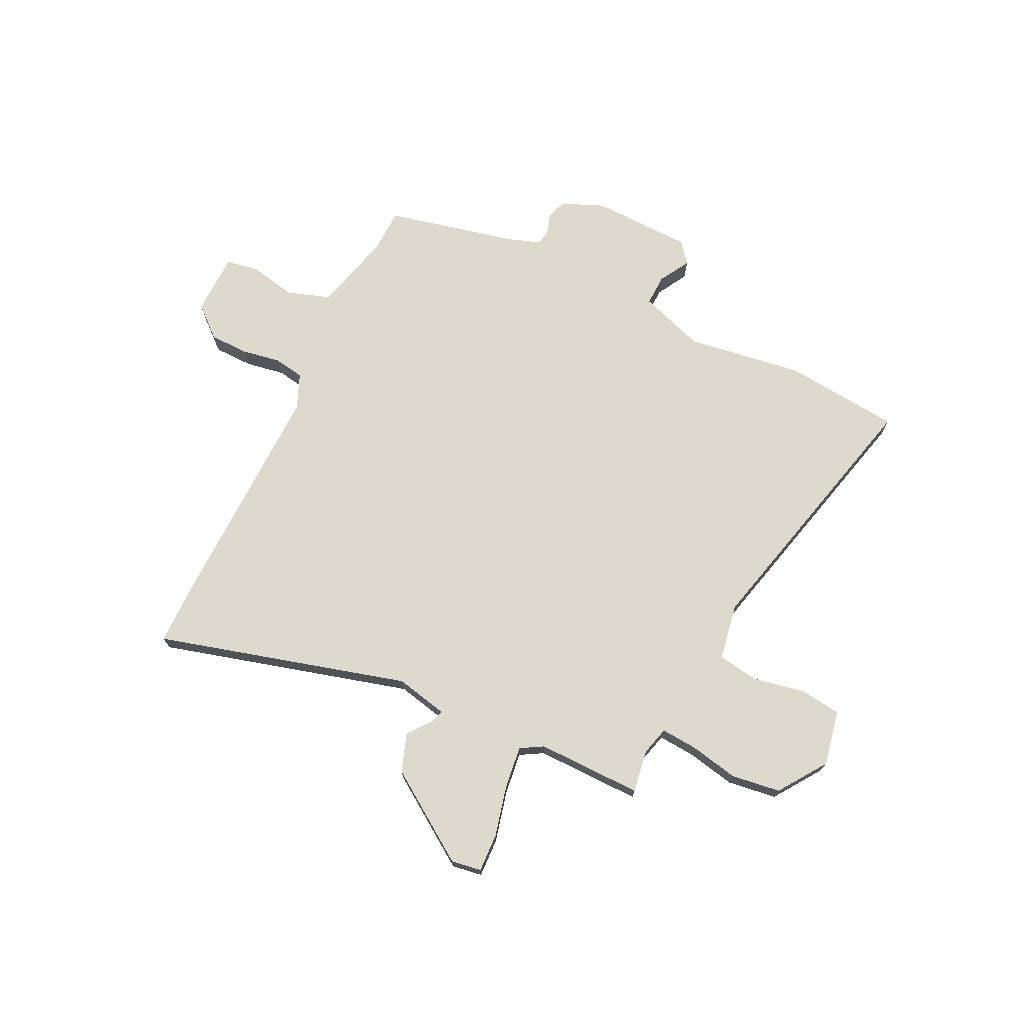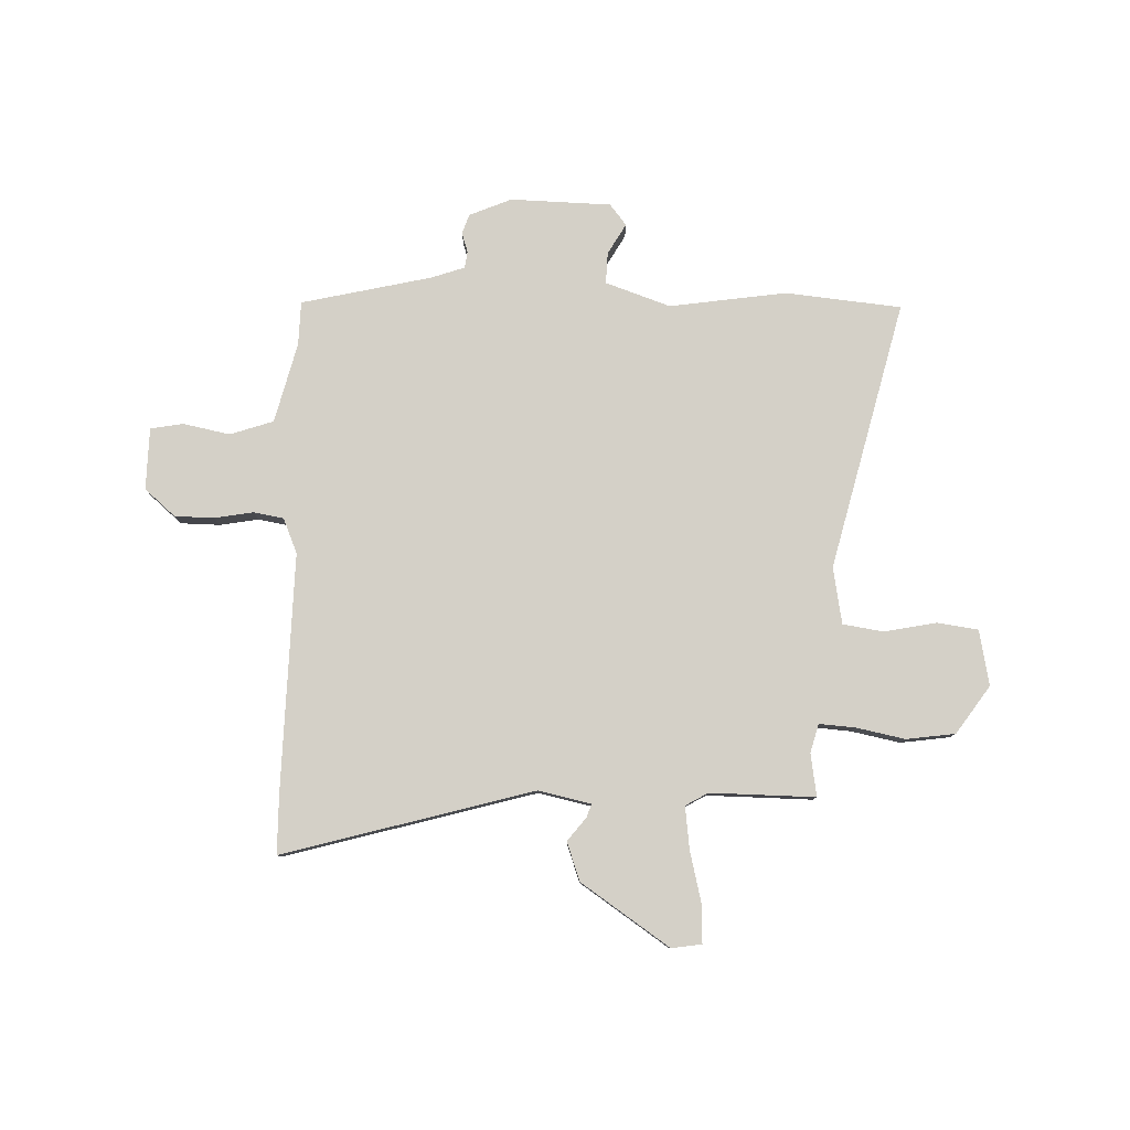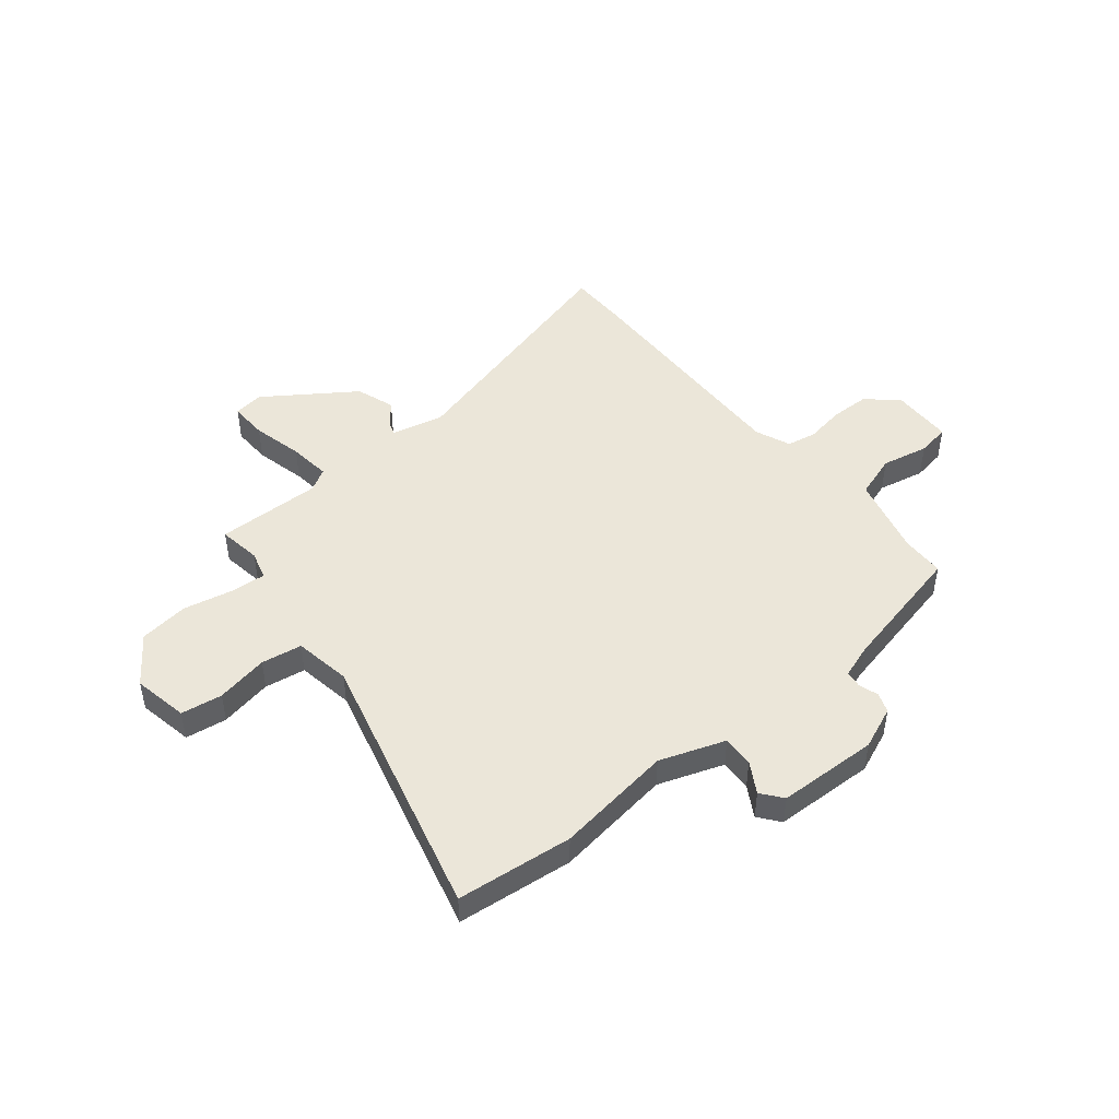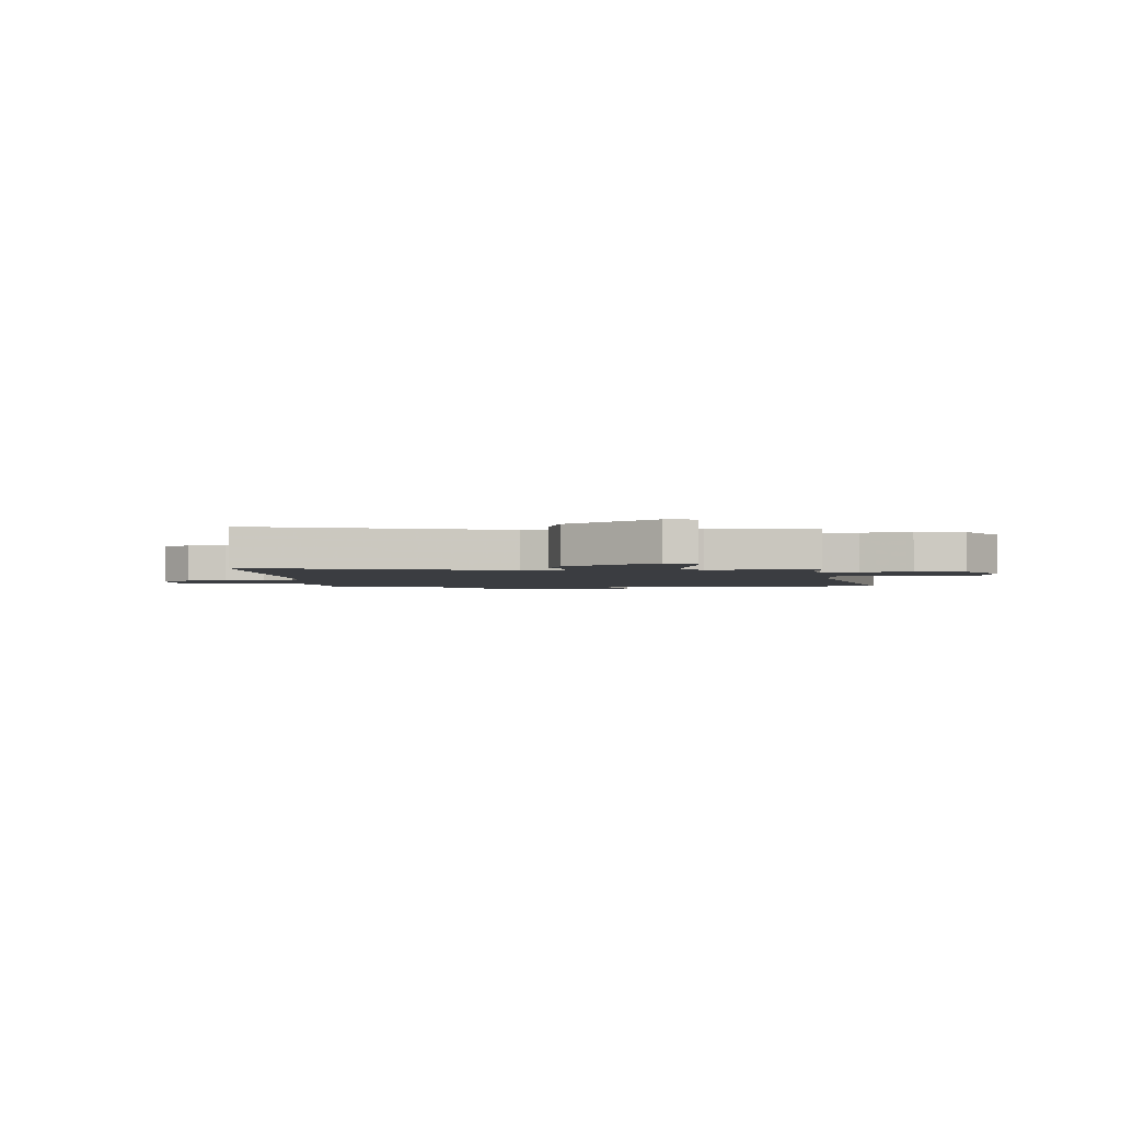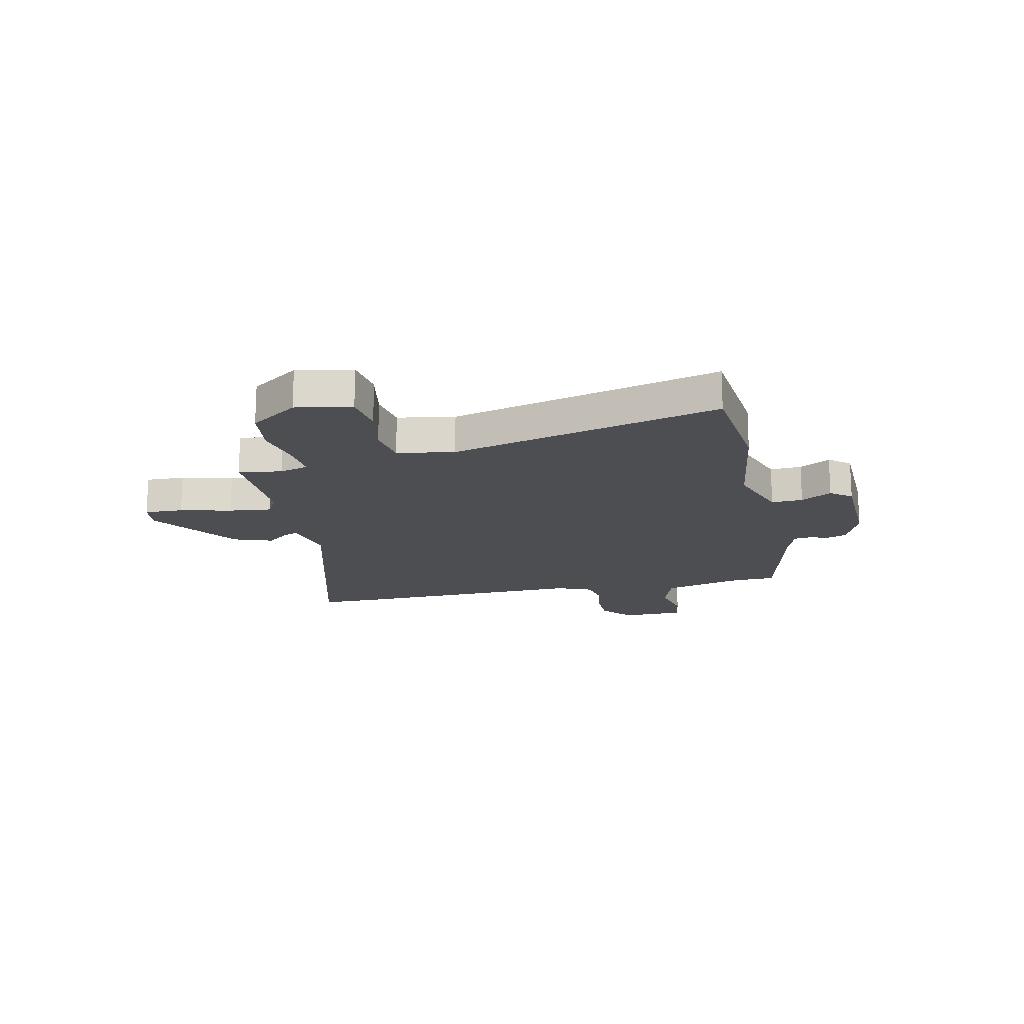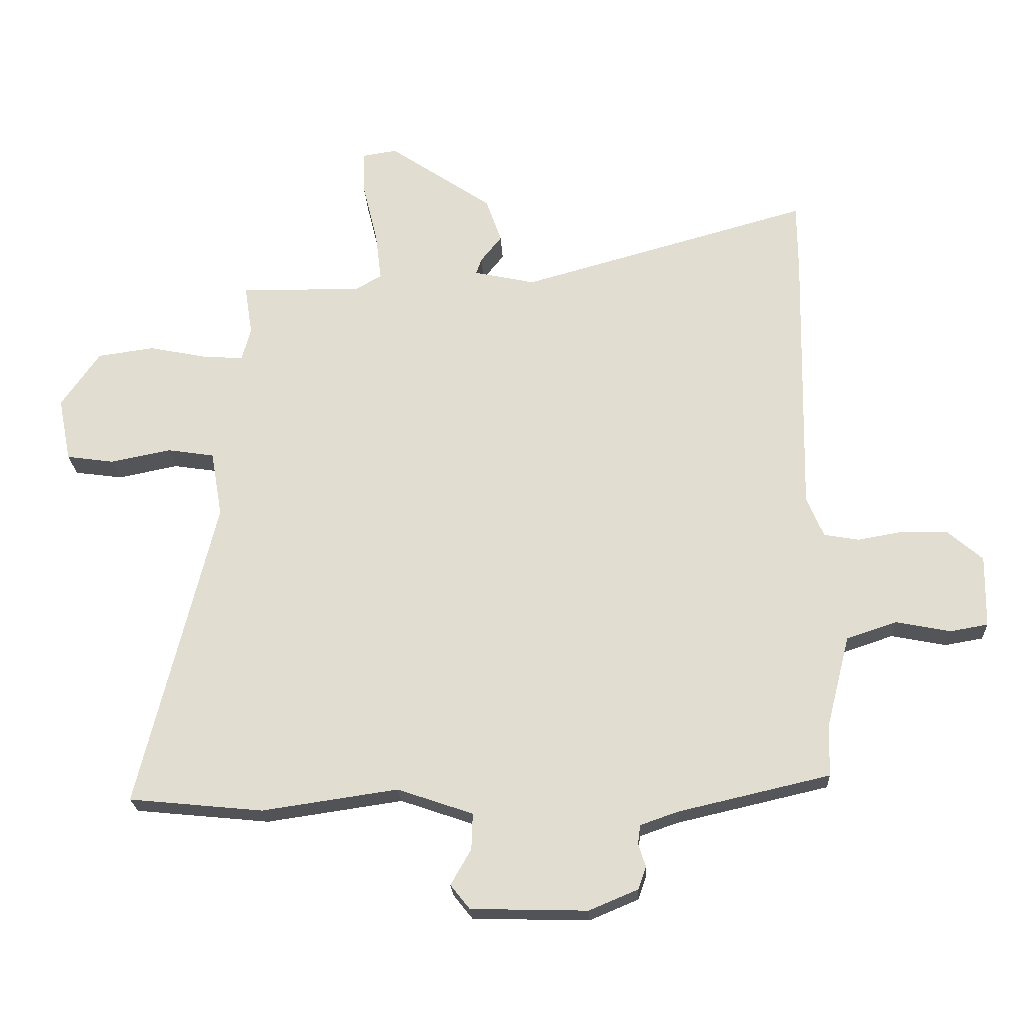
<metadata>
{"format":"obj","ext":"obj","renderer":"f3d","projection":"perspective","resolution":1024,"background":"white","views":[{"elev":71.9,"azim":25.9,"up":"+Y"},{"elev":80.0,"azim":1.7,"up":"+Y"},{"elev":47.2,"azim":141.2,"up":"+Y"},{"elev":-2.4,"azim":4.3,"up":"+Y"},{"elev":-17.0,"azim":102.6,"up":"+Y"},{"elev":-22.6,"azim":-177.2,"up":"+Z"}]}
</metadata>
<code>
v -0.507 0.07 -0.46
v -0.509 0.07 -0.376
v -0.548 0.07 -0.222
v -0.631 0.07 -0.194
v -0.721 0.07 -0.212
v -0.784 0.07 -0.201
v -0.786 0.07 -0.082
v -0.727 0.07 -0.031
v -0.652 0.07 -0.03
v -0.577 0.07 -0.043
v -0.519 0.07 -0.033
v -0.491 0.07 0.034
v -0.5 0.07 0.488
v -0.499 0.07 0.603
v -0.019 0.07 0.469
v 0.082 0.07 0.491
v 0.073 0.07 0.517
v 0.038 0.07 0.561
v 0.064 0.07 0.635
v 0.235 0.07 0.751
v 0.293 0.07 0.742
v 0.29 0.07 0.668
v 0.266 0.07 0.57
v 0.256 0.07 0.489
v 0.299 0.07 0.464
v 0.501 0.07 0.466
v 0.488 0.07 0.384
v 0.503 0.07 0.329
v 0.572 0.07 0.334
v 0.666 0.07 0.353
v 0.76 0.07 0.34
v 0.824 0.07 0.248
v 0.803 0.07 0.142
v 0.724 0.07 0.131
v 0.624 0.07 0.151
v 0.546 0.07 0.139
v 0.527 0.07 0.03
v 0.654 0.07 -0.485
v 0.432 0.07 -0.507
v 0.207 0.07 -0.474
v 0.082 0.07 -0.517
v 0.084 0.07 -0.577
v 0.118 0.07 -0.636
v 0.086 0.07 -0.676
v -0.107 0.07 -0.681
v -0.188 0.07 -0.647
v -0.201 0.07 -0.609
v -0.189 0.07 -0.572
v -0.193 0.07 -0.54
v -0.256 0.07 -0.518
v -0.507 0 -0.46
v -0.509 0 -0.376
v -0.548 0 -0.222
v -0.631 0 -0.194
v -0.721 0 -0.212
v -0.784 0 -0.201
v -0.786 0 -0.082
v -0.727 0 -0.031
v -0.652 0 -0.03
v -0.577 0 -0.043
v -0.519 0 -0.033
v -0.491 0 0.034
v -0.5 0 0.488
v -0.499 0 0.603
v -0.019 0 0.469
v 0.082 0 0.491
v 0.073 0 0.517
v 0.038 0 0.561
v 0.064 0 0.635
v 0.235 0 0.751
v 0.293 0 0.742
v 0.29 0 0.668
v 0.266 0 0.57
v 0.256 0 0.489
v 0.299 0 0.464
v 0.501 0 0.466
v 0.488 0 0.384
v 0.503 0 0.329
v 0.572 0 0.334
v 0.666 0 0.353
v 0.76 0 0.34
v 0.824 0 0.248
v 0.803 0 0.142
v 0.724 0 0.131
v 0.624 0 0.151
v 0.546 0 0.139
v 0.527 0 0.03
v 0.654 0 -0.485
v 0.432 0 -0.507
v 0.207 0 -0.474
v 0.082 0 -0.517
v 0.084 0 -0.577
v 0.118 0 -0.636
v 0.086 0 -0.676
v -0.107 0 -0.681
v -0.188 0 -0.647
v -0.201 0 -0.609
v -0.189 0 -0.572
v -0.193 0 -0.54
v -0.256 0 -0.518
f 46 47 48
f 45 46 48
f 44 45 48
f 43 44 48
f 42 43 48
f 41 42 48 49
f 40 41 49 50
f 37 38 39 40
f 50 1 2
f 40 50 2
f 37 40 2
f 36 37 2
f 33 34 35
f 32 33 35
f 31 32 35
f 30 31 35
f 29 30 35
f 28 29 35 36
f 25 26 27
f 36 2 3
f 28 36 3
f 27 28 3
f 25 27 3
f 21 22 23
f 20 21 23
f 19 20 23
f 18 19 23
f 17 18 23
f 16 17 23 24
f 25 3 4
f 24 25 4
f 16 24 4
f 15 16 4
f 12 13 14 15
f 8 9 10
f 7 8 10
f 6 7 10
f 5 6 10
f 4 5 10
f 4 10 11
f 15 4 11
f 11 12 15
f 98 97 96
f 98 96 95
f 98 95 94
f 98 94 93
f 98 93 92
f 99 98 92 91
f 100 99 91 90
f 90 89 88 87
f 52 51 100
f 52 100 90
f 52 90 87
f 52 87 86
f 85 84 83
f 85 83 82
f 85 82 81
f 85 81 80
f 85 80 79
f 86 85 79 78
f 77 76 75
f 53 52 86
f 53 86 78
f 53 78 77
f 53 77 75
f 73 72 71
f 73 71 70
f 73 70 69
f 73 69 68
f 73 68 67
f 74 73 67 66
f 54 53 75
f 54 75 74
f 54 74 66
f 54 66 65
f 65 64 63 62
f 60 59 58
f 60 58 57
f 60 57 56
f 60 56 55
f 60 55 54
f 61 60 54
f 61 54 65
f 65 62 61
f 1 51 52 2
f 2 52 53 3
f 3 53 54 4
f 4 54 55 5
f 5 55 56 6
f 6 56 57 7
f 7 57 58 8
f 8 58 59 9
f 9 59 60 10
f 10 60 61 11
f 11 61 62 12
f 12 62 63 13
f 13 63 64 14
f 14 64 65 15
f 15 65 66 16
f 16 66 67 17
f 17 67 68 18
f 18 68 69 19
f 19 69 70 20
f 20 70 71 21
f 21 71 72 22
f 22 72 73 23
f 23 73 74 24
f 24 74 75 25
f 25 75 76 26
f 26 76 77 27
f 27 77 78 28
f 28 78 79 29
f 29 79 80 30
f 30 80 81 31
f 31 81 82 32
f 32 82 83 33
f 33 83 84 34
f 34 84 85 35
f 35 85 86 36
f 36 86 87 37
f 37 87 88 38
f 38 88 89 39
f 39 89 90 40
f 40 90 91 41
f 41 91 92 42
f 42 92 93 43
f 43 93 94 44
f 44 94 95 45
f 45 95 96 46
f 46 96 97 47
f 47 97 98 48
f 48 98 99 49
f 49 99 100 50
f 50 100 51 1

</code>
